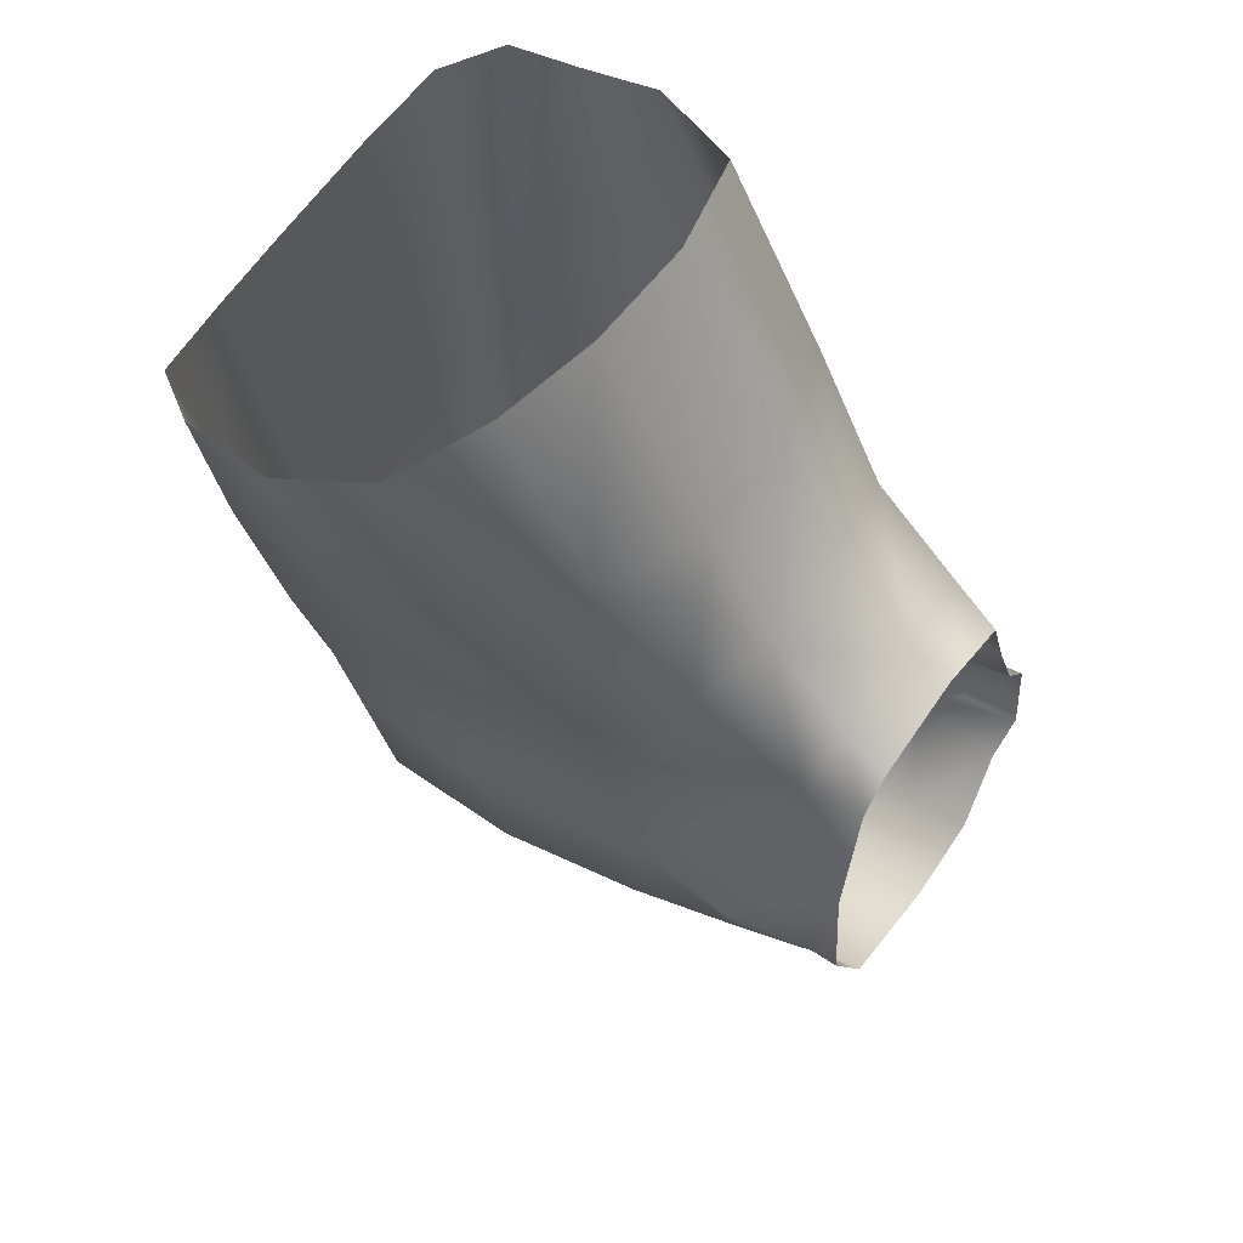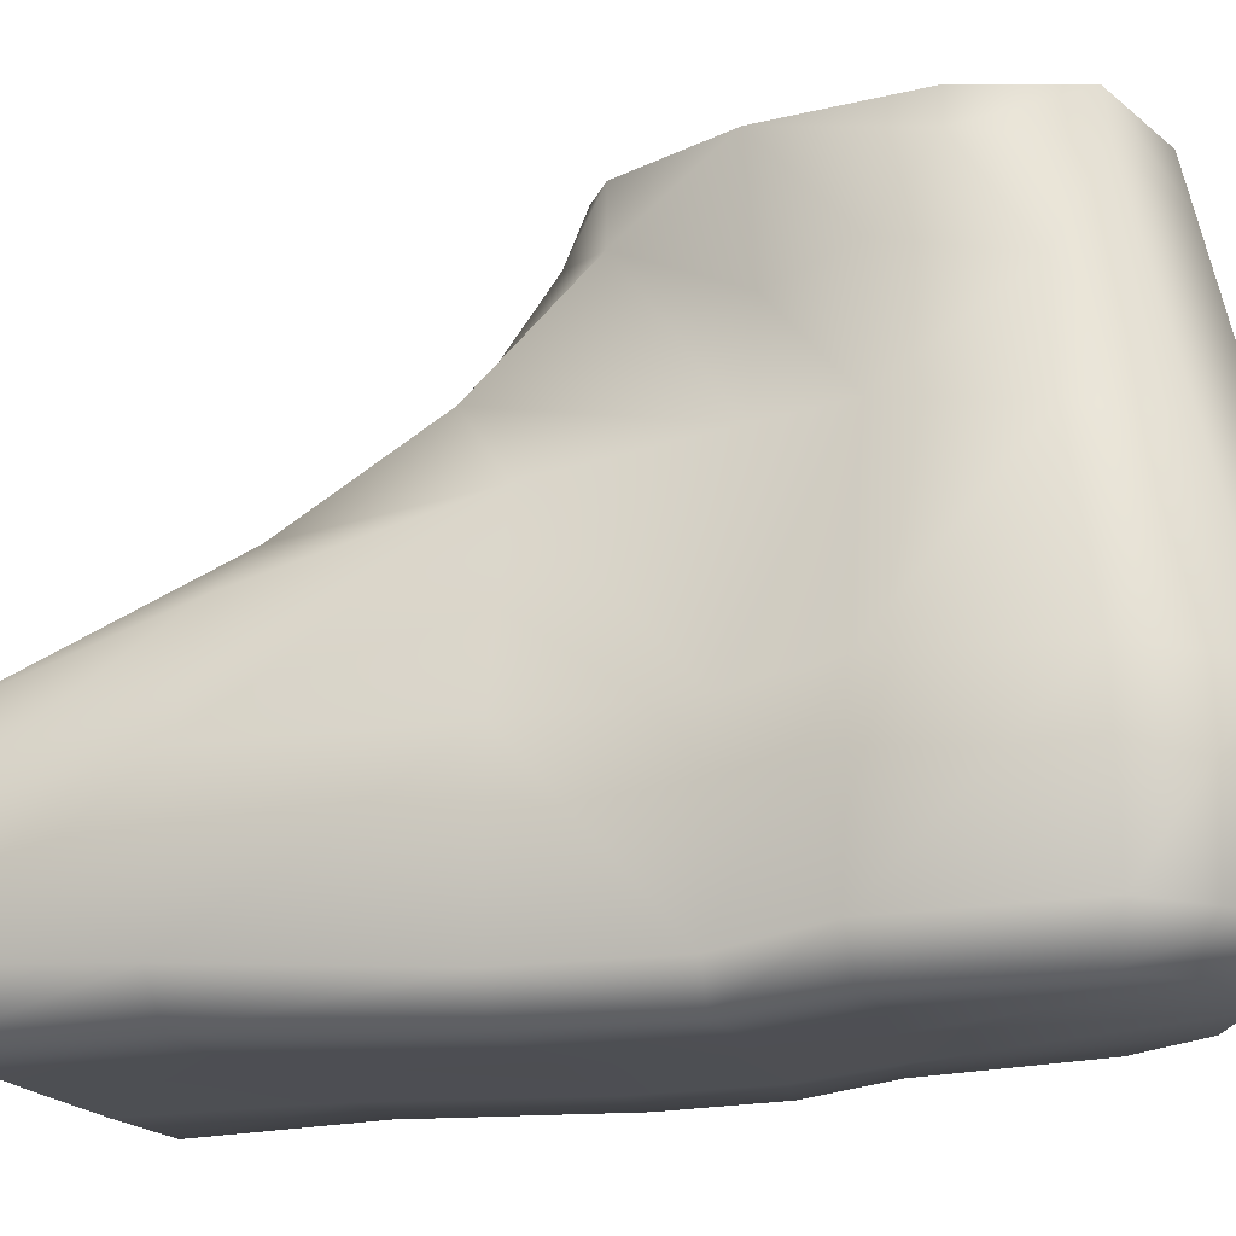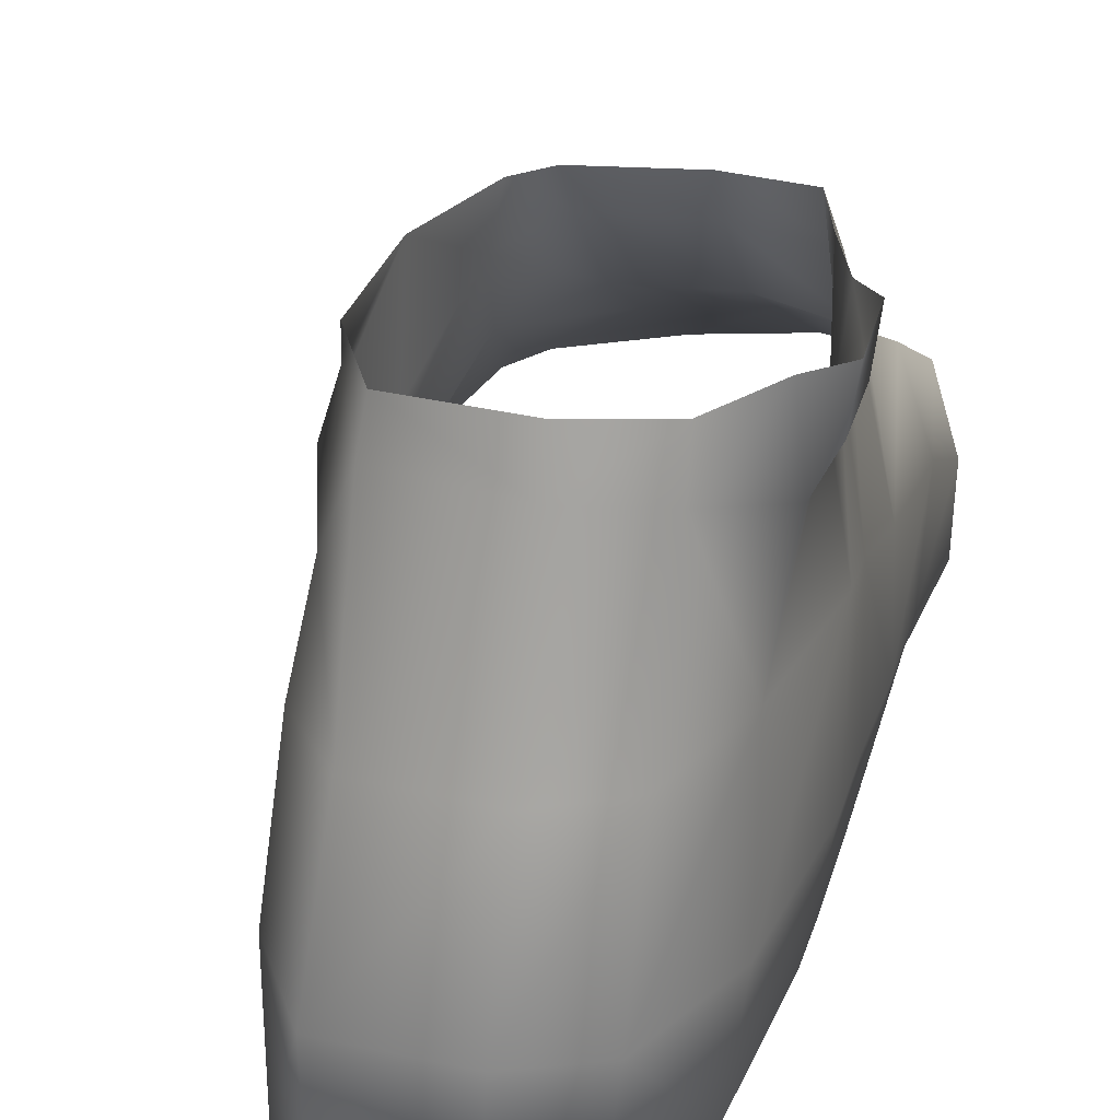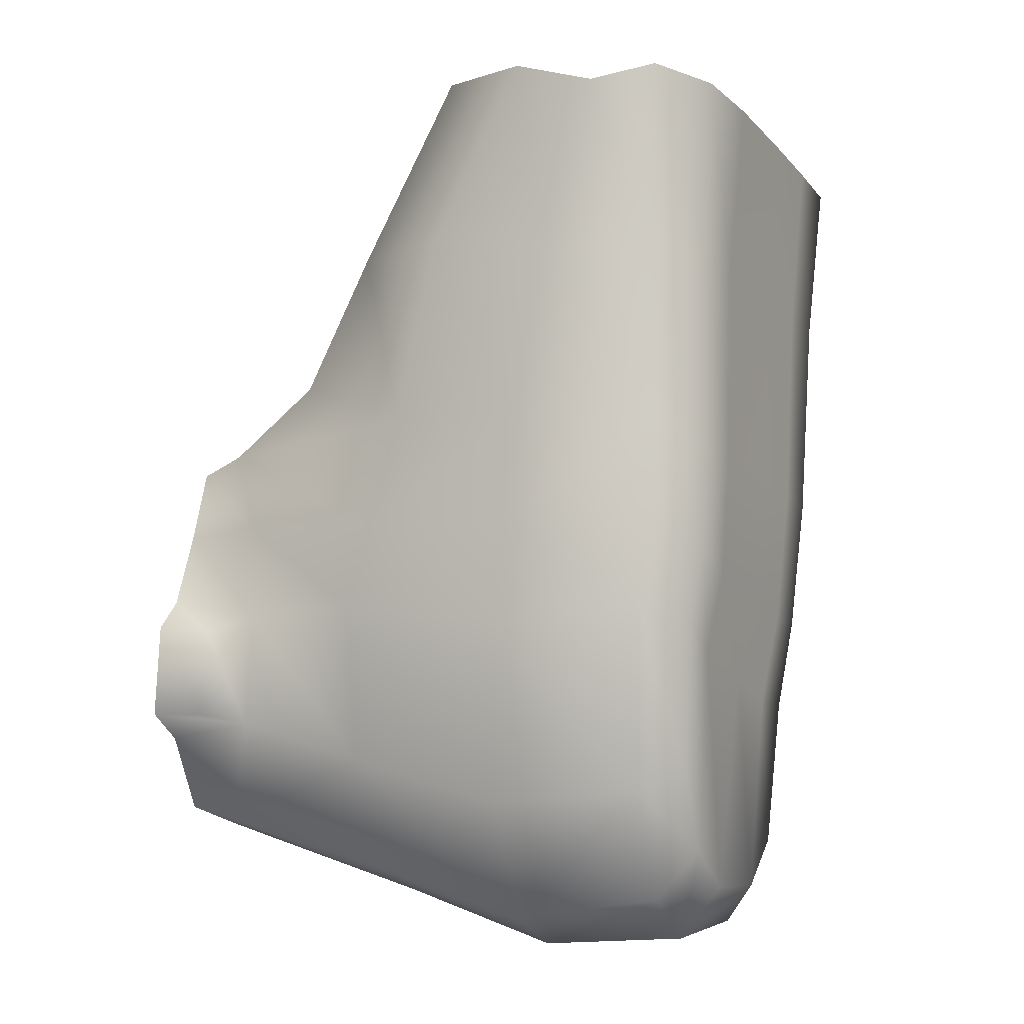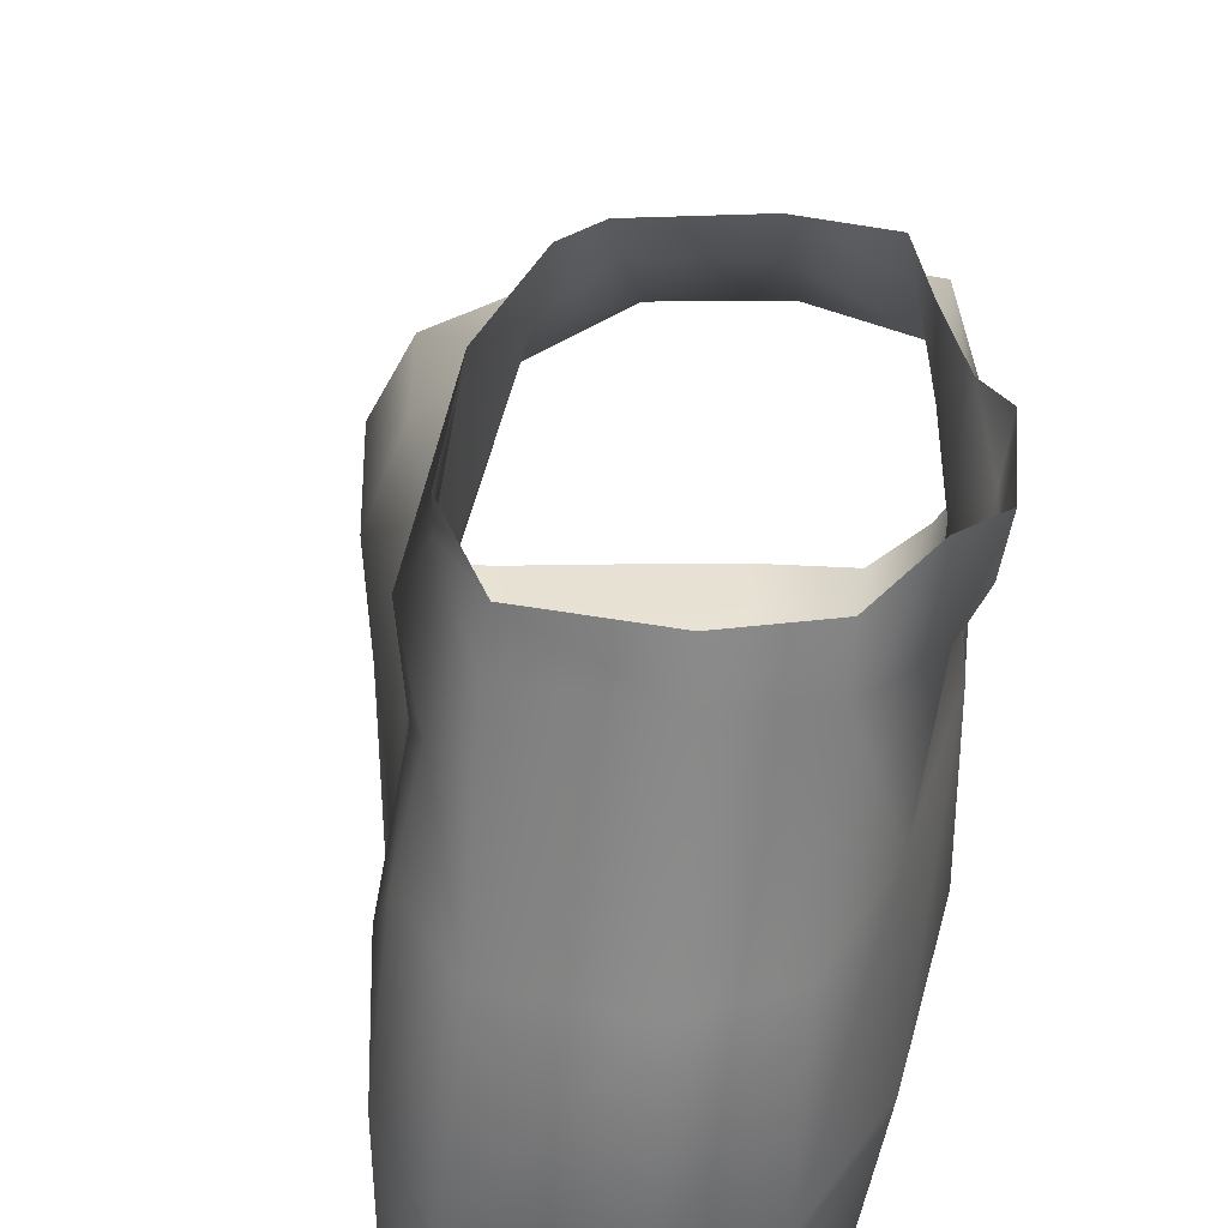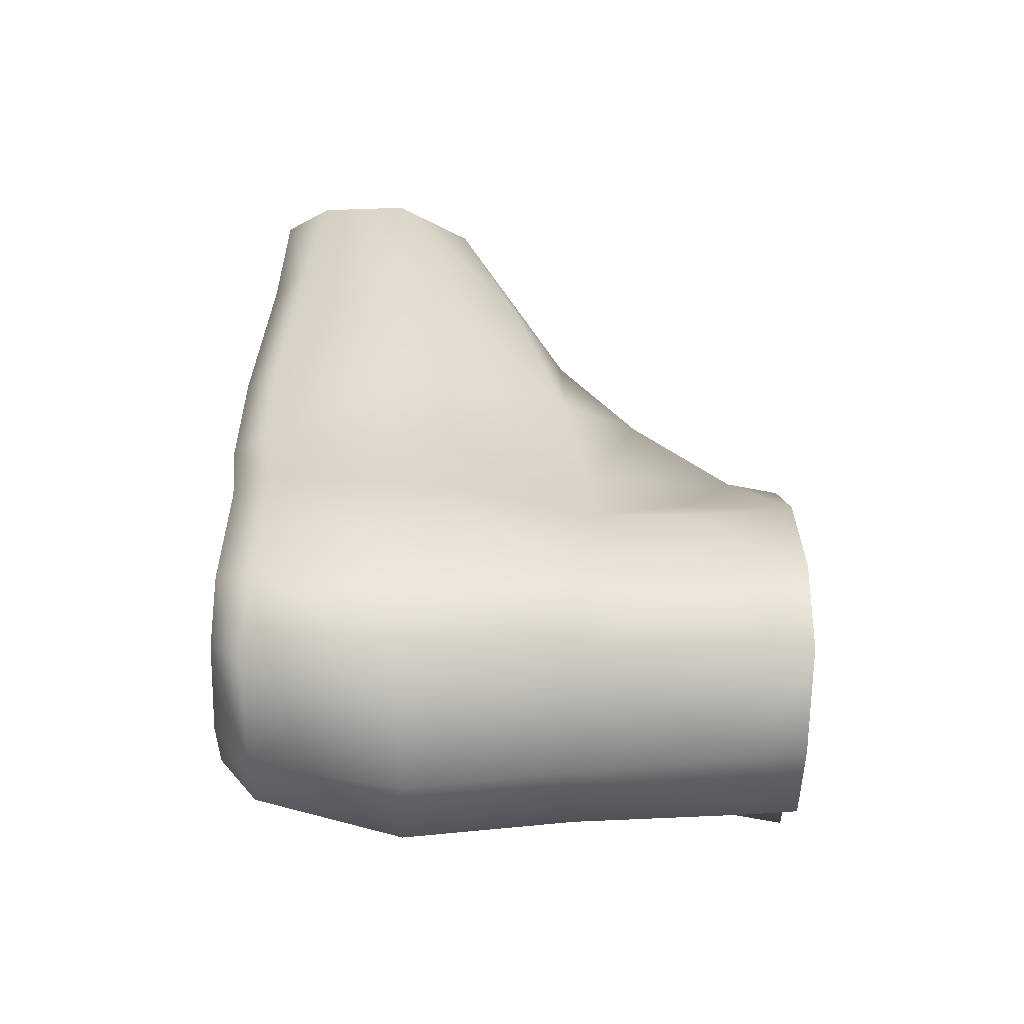
<metadata>
{"format":"obj","ext":"obj","renderer":"f3d","projection":"perspective","resolution":1024,"background":"white","views":[{"elev":53.8,"azim":126.9,"up":"+Z"},{"elev":-17.9,"azim":121.2,"up":"+Y"},{"elev":28.4,"azim":-160.6,"up":"+Y"},{"elev":-0.2,"azim":-63.1,"up":"+Z"},{"elev":39.5,"azim":-168.6,"up":"+Y"},{"elev":-70.1,"azim":88.4,"up":"+Z"}]}
</metadata>
<code>
g default
v 0.02057 0.008137 -0.007301
v 0.02749 -0.02332 -0.008534
v 0.01988 -0.02212 -0.03383
v 0.02817 -0.05253 -0.008384
v 0.02061 -0.05237 -0.03288
v 0.02337 -0.05878 -0.007107
v 0.01653 -0.05877 -0.0316
v 0.01356 -0.05881 -0.004654
v 0.007337 -0.05881 -0.02979
v 0.001099 -0.05873 -0.0016
v -0.005317 -0.05875 -0.02504
v -0.02035 -0.05861 0.002198
v -0.0236 -0.05868 -0.02003
v -0.03211 -0.05861 0.004699
v -0.03404 -0.05866 -0.01514
v -0.04043 -0.05141 0.009604
v -0.04203 -0.05132 -0.009155
v -0.04607 -0.02363 0.0106
v -0.04711 -0.02321 -0.009876
v -0.04545 0.001329 0.01007
v -0.04646 0.007346 -0.01099
v 0.01164 0.0238 0.006688
v 0.01371 0.01228 -0.03584
v -0.03814 0.04398 0.00353
v -0.02235 -0.04942 -0.09177
v -0.02042 -0.05684 -0.0814
v -0.03121 -0.05685 -0.07299
v 0.00264 -0.002878 0.07002
v 0.02276 -0.006583 0.06763
v 0.01744 0.008316 0.03194
v -0.000282 0.01666 0.03554
v -0.0201 0.01803 0.03916
v -0.01723 -0.001452 0.07434
v -0.03694 0.01346 0.04306
v -0.04266 -0.005874 0.0456
v -0.03953 -0.02206 0.07904
v -0.03461 -0.00489 0.07772
v -0.03571 -0.04965 0.04557
v -0.03447 -0.04907 0.0779
v -0.03989 -0.03804 0.07489
v -0.02777 -0.05682 0.04195
v -0.02504 -0.05693 0.075
v -0.01452 -0.0568 0.0392
v -0.007149 -0.05692 0.07267
v 0.008167 -0.05684 0.03723
v 0.02218 -0.05691 0.03429
v 0.02827 -0.05708 0.06508
v 0.01311 -0.05705 0.06845
v 0.03355 -0.05688 0.03185
v 0.04181 -0.05669 0.06213
v 0.03972 -0.04979 0.03046
v 0.047 -0.04785 0.0611
v 0.03979 -0.02404 0.02757
v 0.04801 -0.0302 0.0614
v 0.03236 -0.003089 0.0286
v 0.04043 -0.01499 0.06384
v 0.005658 0.04309 -0.01142
v -0.002299 0.04566 6.2e-05
v -0.002065 0.02939 0.01459
v -0.02168 0.04535 0.004146
v -0.02099 0.02881 0.01941
v -0.03826 0.02644 0.01723
v -0.04208 -0.02994 0.04208
v 0.01374 -0.05687 -0.04865
v 0.01782 -0.0497 -0.04937
v 0.01779 -0.01969 -0.05063
v 0.01202 0.01336 -0.05056
v 0.008821 0.0312 -0.03478
v 0.01305 0.03287 -0.05148
v -0.04169 0.03804 -0.01146
v -0.04359 -0.04934 -0.02541
v -0.03615 -0.05693 -0.02928
v -0.0272 -0.05692 -0.03502
v -0.01062 -0.05692 -0.0411
v -0.002939 -0.05684 -0.08383
v 0.003408 -0.05691 -0.04688
v 0.007272 -0.05679 -0.07598
v 0.01061 -0.04939 -0.07978
v 0.01104 -0.02058 -0.07907
v 0.008746 0.009221 -0.07337
v 0.004802 0.02944 -0.07097
v -0.04336 -0.04942 -0.06061
v -0.04913 -0.02123 -0.02921
v -0.03753 -0.05684 -0.05816
v -0.03885 -0.02171 -0.08735
v -0.03449 -0.04943 -0.08227
v -8.2e-05 -0.05062 -0.09199
v -0.02474 -0.02155 -0.09485
v -0.00049 -0.02261 -0.0942
v -0.002676 0.008872 -0.0856
v -0.04045 0.04338 -0.07209
v -0.02531 0.04411 -0.07795
v -0.02505 0.009195 -0.0864
v -0.04604 0.01076 -0.0575
v -0.04868 0.03526 -0.05102
v 0.006172 0.04801 -0.05885
v -0.002819 0.04504 -0.07651
v -0.04875 0.01103 -0.02683
v 0.008443 0.05374 -0.03263
v 0.006062 0.0537 -0.05891
v -0.02525 0.05365 -0.07566
v -0.003996 0.05366 -0.07515
v 0.00359 0.05362 -0.01032
v -0.0455 0.03557 -0.02958
v -0.05101 0.04307 -0.03239
v -0.03902 0.0101 -0.07937
v -0.04753 -0.02159 -0.06386
v -0.001852 0.05382 -0.004444
v -0.02129 0.05369 0.000787
v -0.0361 0.05368 -0.000353
v -0.04116 0.05354 -0.01344
v -0.04706 0.05357 -0.02688
v -0.05262 0.04327 -0.04919
v -0.05222 0.05379 -0.03182
v -0.05421 0.05386 -0.04946
v -0.04787 0.05336 -0.05503
v -0.04048 0.05363 -0.07017
g polySurface156 polySurface115 polySurface112 polySurface61 polySurface36 polySurface7 polySurface4 Jester
f 1 2 3
f 2 4 5
f 4 6 7
f 6 8 9
f 8 10 11
f 10 12 13
f 12 14 15
f 14 16 17
f 16 18 19
f 18 20 21
f 22 1 23
f 24 21 20
f 25 26 27
f 28 29 30
f 28 31 32
f 33 32 34
f 35 36 37
f 38 39 40
f 41 42 39
f 43 44 42
f 44 43 45
f 46 47 48
f 49 50 47
f 51 52 50
f 53 54 52
f 54 53 55
f 30 29 56
f 1 55 53
f 57 58 59
f 58 60 61
f 60 24 62
f 20 35 34
f 16 38 63
f 14 41 38
f 12 43 41
f 43 12 10
f 8 46 45
f 6 49 46
f 4 51 49
f 2 53 51
f 64 7 9
f 65 5 7
f 66 3 5
f 67 23 3
f 68 67 69
f 70 21 24
f 71 17 19
f 72 15 17
f 73 13 15
f 13 73 74
f 26 74 73
f 75 76 74
f 77 64 76
f 78 65 64
f 79 66 65
f 80 67 66
f 81 67 80
f 82 71 83
f 84 72 71
f 27 73 72
f 85 86 82
f 75 26 25
f 82 86 27
f 77 75 87
f 86 85 88
f 25 88 89
f 89 79 78
f 81 80 90
f 91 92 93
f 94 95 91
f 90 93 92
f 96 81 97
f 98 21 70
f 99 68 69
f 76 9 11
f 99 96 100
f 92 101 102
f 96 97 102
f 103 57 99
f 95 104 105
f 94 98 104
f 69 81 96
f 67 81 69
f 96 99 69
f 90 80 79
f 93 90 89
f 106 93 88
f 94 106 85
f 98 94 107
f 21 98 83
f 35 20 18
f 36 35 63
f 23 67 68
f 68 57 23
f 68 99 57
f 30 55 1
f 31 30 22
f 32 31 59
f 34 32 61
f 58 57 103
f 60 58 108
f 24 60 109
f 70 24 110
f 104 70 111
f 105 104 112
f 113 105 114
f 95 113 115
f 91 95 116
f 92 91 117
f 3 23 1
f 5 3 2
f 7 5 4
f 9 7 6
f 11 9 8
f 13 11 10
f 15 13 12
f 17 15 14
f 19 17 16
f 21 19 18
f 23 57 22
f 20 62 24
f 27 86 25
f 30 31 28
f 32 33 28
f 34 37 33
f 37 34 35
f 40 63 38
f 39 38 41
f 42 41 43
f 45 48 44
f 48 45 46
f 47 46 49
f 50 49 51
f 52 51 53
f 55 56 54
f 56 55 30
f 53 2 1
f 59 22 57
f 61 59 58
f 62 61 60
f 34 62 20
f 63 18 16
f 38 16 14
f 41 14 12
f 10 45 43
f 45 10 8
f 46 8 6
f 49 6 4
f 51 4 2
f 9 76 64
f 7 64 65
f 5 65 66
f 3 66 67
f 19 83 71
f 17 71 72
f 15 72 73
f 74 11 13
f 73 27 26
f 74 26 75
f 76 75 77
f 64 77 78
f 65 78 79
f 66 79 80
f 83 107 82
f 71 82 84
f 72 84 27
f 82 107 85
f 25 87 75
f 27 84 82
f 87 78 77
f 88 25 86
f 89 87 25
f 78 87 89
f 90 97 81
f 93 106 91
f 91 106 94
f 92 97 90
f 70 104 98
f 11 74 76
f 102 97 92
f 102 100 96
f 105 113 95
f 104 95 94
f 79 89 90
f 89 88 93
f 88 85 106
f 85 107 94
f 107 83 98
f 83 19 21
f 18 63 35
f 63 40 36
f 1 22 30
f 22 59 31
f 59 61 32
f 61 62 34
f 103 108 58
f 108 109 60
f 109 110 24
f 110 111 70
f 111 112 104
f 112 114 105
f 114 115 113
f 115 116 95
f 116 117 91
f 117 101 92

</code>
